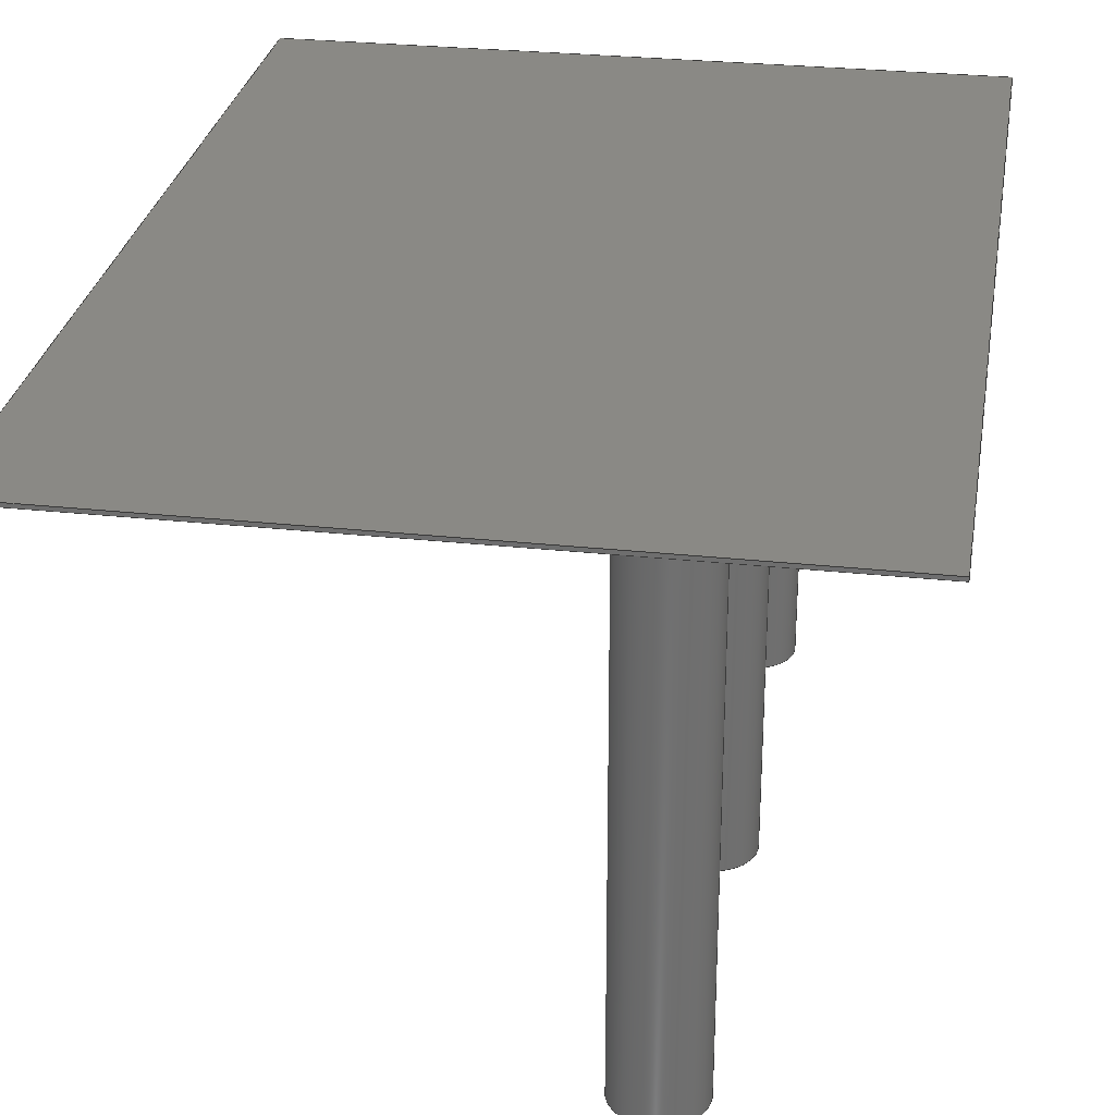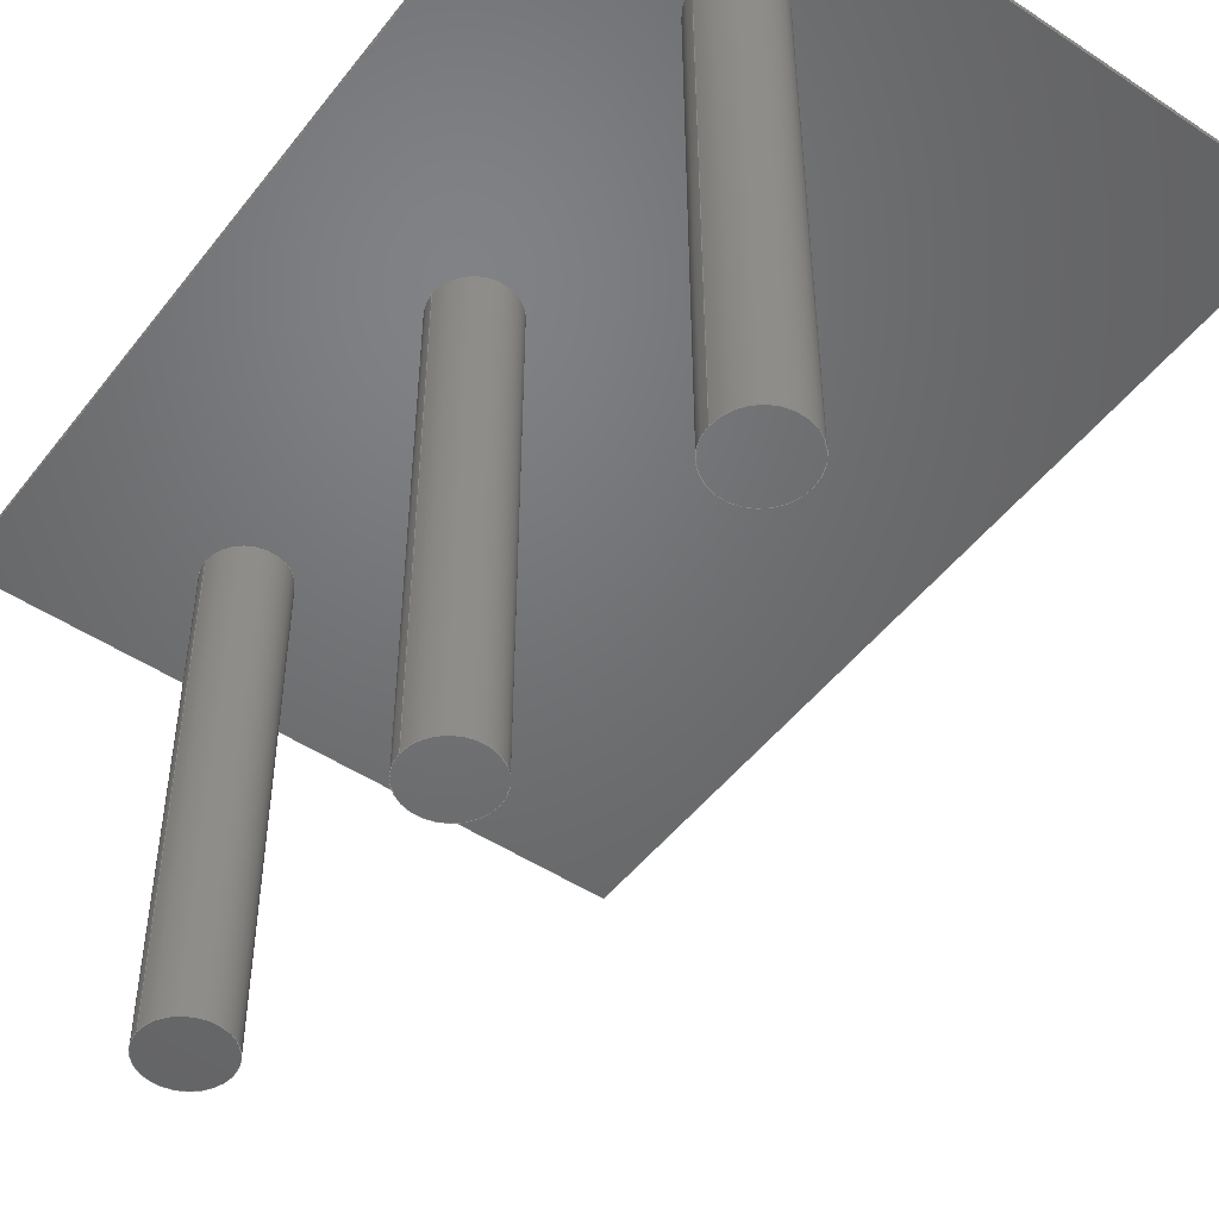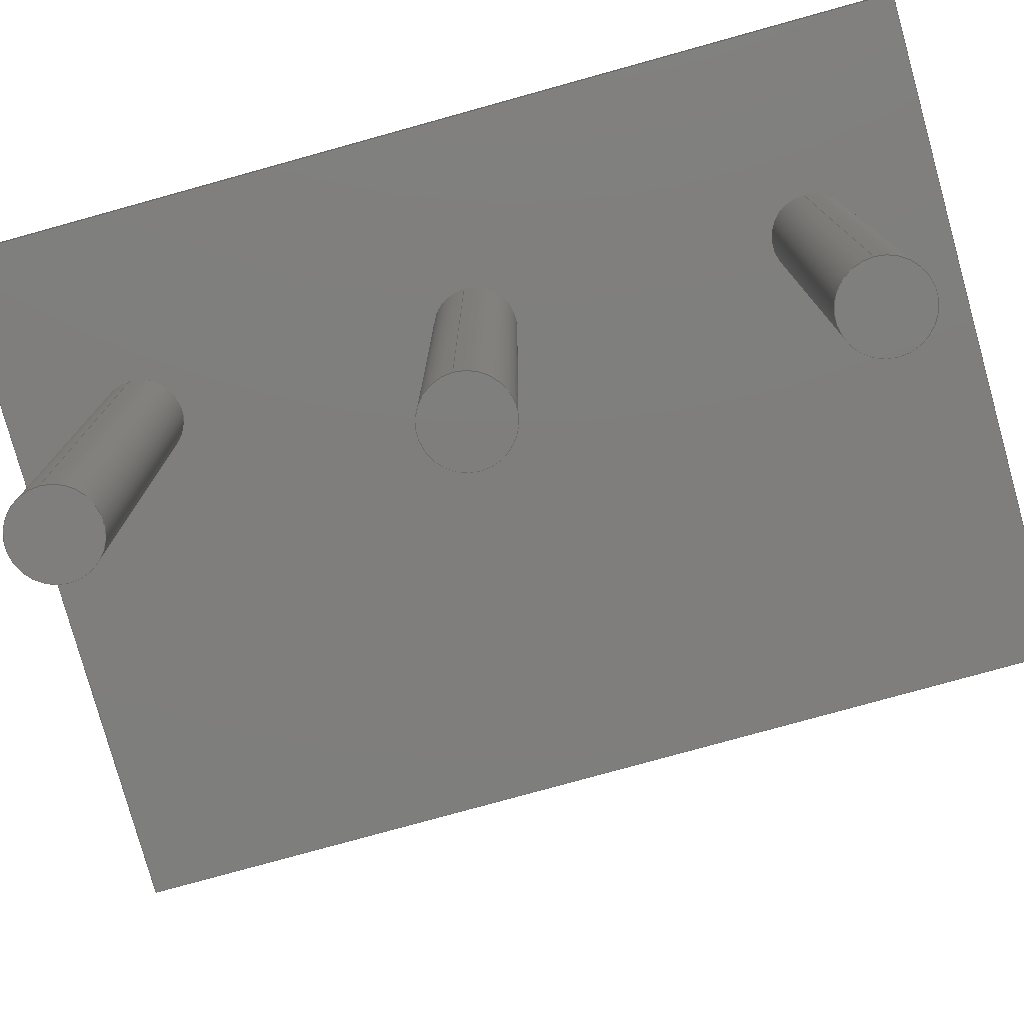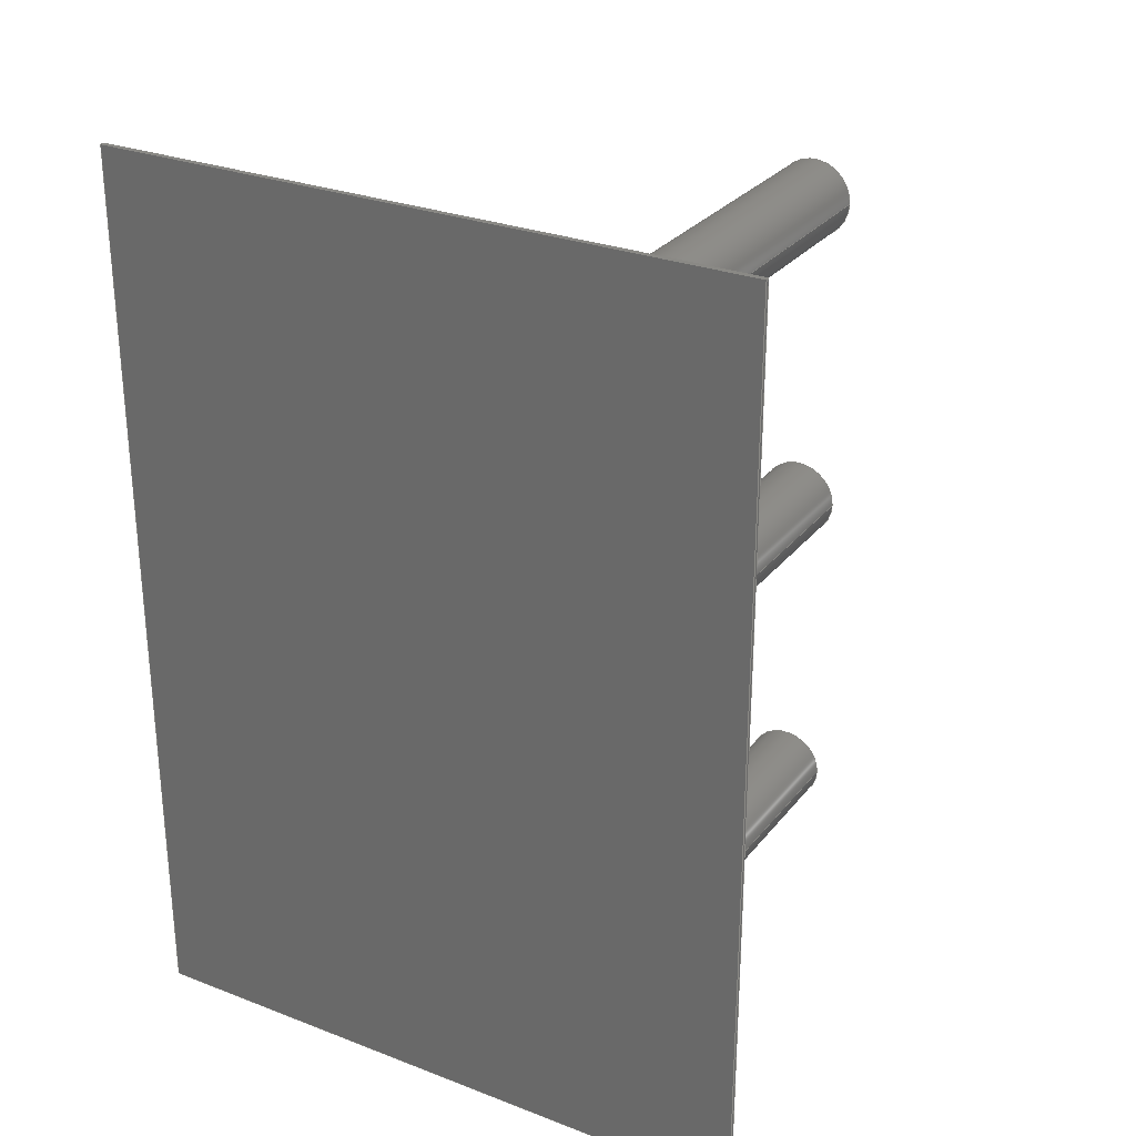
<metadata>
{"format":"step","ext":"step","renderer":"f3d","projection":"perspective","resolution":1024,"background":"white","views":[{"elev":28.5,"azim":-170.8,"up":"+Y"},{"elev":-49.4,"azim":-36.2,"up":"+Y"},{"elev":-78.3,"azim":-74.5,"up":"+Y"},{"elev":28.0,"azim":-149.7,"up":"+Z"}]}
</metadata>
<code>
ISO-10303-21;
DATA;
#1=SHAPE_REPRESENTATION_RELATIONSHIP('SRR','None',#291,#2);
#2=ADVANCED_BREP_SHAPE_REPRESENTATION($,(#163),#279);
#3=STYLED_ITEM($,(#299),#163);
#4=LINE($,#255,#16);
#5=LINE($,#257,#17);
#6=LINE($,#259,#18);
#7=LINE($,#260,#19);
#8=LINE($,#263,#20);
#9=LINE($,#265,#21);
#10=LINE($,#266,#22);
#11=LINE($,#269,#23);
#12=LINE($,#271,#24);
#13=LINE($,#272,#25);
#14=LINE($,#274,#26);
#15=LINE($,#275,#27);
#16=VECTOR($,#211,0.276);
#17=VECTOR($,#212,0.001);
#18=VECTOR($,#213,0.276);
#19=VECTOR($,#214,0.001);
#20=VECTOR($,#217,0.198);
#21=VECTOR($,#218,0.001);
#22=VECTOR($,#219,0.198);
#23=VECTOR($,#222,0.276);
#24=VECTOR($,#223,0.001);
#25=VECTOR($,#224,0.276);
#26=VECTOR($,#227,0.198);
#27=VECTOR($,#228,0.198);
#28=PLANE($,#168);
#29=PLANE($,#172);
#30=PLANE($,#176);
#31=PLANE($,#177);
#32=PLANE($,#178);
#33=PLANE($,#179);
#34=PLANE($,#180);
#35=PLANE($,#181);
#36=PLANE($,#182);
#37=FACE_BOUND($,#56,.T.);
#38=FACE_BOUND($,#59,.T.);
#39=FACE_BOUND($,#62,.T.);
#40=FACE_BOUND($,#68,.T.);
#41=FACE_BOUND($,#69,.T.);
#42=FACE_BOUND($,#70,.T.);
#43=FACE_BOUND($,#71,.T.);
#44=FACE_OUTER_BOUND($,#55,.T.);
#45=FACE_OUTER_BOUND($,#57,.T.);
#46=FACE_OUTER_BOUND($,#58,.T.);
#47=FACE_OUTER_BOUND($,#60,.T.);
#48=FACE_OUTER_BOUND($,#61,.T.);
#49=FACE_OUTER_BOUND($,#63,.T.);
#50=FACE_OUTER_BOUND($,#64,.T.);
#51=FACE_OUTER_BOUND($,#65,.T.);
#52=FACE_OUTER_BOUND($,#66,.T.);
#53=FACE_OUTER_BOUND($,#67,.T.);
#54=FACE_OUTER_BOUND($,#72,.T.);
#55=EDGE_LOOP($,(#111));
#56=EDGE_LOOP($,(#112));
#57=EDGE_LOOP($,(#113));
#58=EDGE_LOOP($,(#114));
#59=EDGE_LOOP($,(#115));
#60=EDGE_LOOP($,(#116));
#61=EDGE_LOOP($,(#117));
#62=EDGE_LOOP($,(#118));
#63=EDGE_LOOP($,(#119));
#64=EDGE_LOOP($,(#120,#121,#122,#123));
#65=EDGE_LOOP($,(#124,#125,#126,#127));
#66=EDGE_LOOP($,(#128,#129,#130,#131));
#67=EDGE_LOOP($,(#132,#133,#134,#135));
#68=EDGE_LOOP($,(#136));
#69=EDGE_LOOP($,(#137));
#70=EDGE_LOOP($,(#138));
#71=EDGE_LOOP($,(#139,#140,#141,#142));
#72=EDGE_LOOP($,(#143,#144,#145,#146));
#73=CIRCLE($,#166,0.012);
#74=CIRCLE($,#167,0.012);
#75=CIRCLE($,#170,0.012);
#76=CIRCLE($,#171,0.012);
#77=CIRCLE($,#174,0.012);
#78=CIRCLE($,#175,0.012);
#79=VERTEX_POINT($,#235);
#80=VERTEX_POINT($,#237);
#81=VERTEX_POINT($,#241);
#82=VERTEX_POINT($,#243);
#83=VERTEX_POINT($,#247);
#84=VERTEX_POINT($,#249);
#85=VERTEX_POINT($,#253);
#86=VERTEX_POINT($,#254);
#87=VERTEX_POINT($,#256);
#88=VERTEX_POINT($,#258);
#89=VERTEX_POINT($,#262);
#90=VERTEX_POINT($,#264);
#91=VERTEX_POINT($,#268);
#92=VERTEX_POINT($,#270);
#93=EDGE_CURVE($,#79,#79,#73,.T.);
#94=EDGE_CURVE($,#80,#80,#74,.T.);
#95=EDGE_CURVE($,#81,#81,#75,.T.);
#96=EDGE_CURVE($,#82,#82,#76,.T.);
#97=EDGE_CURVE($,#83,#83,#77,.T.);
#98=EDGE_CURVE($,#84,#84,#78,.T.);
#99=EDGE_CURVE($,#85,#86,#4,.T.);
#100=EDGE_CURVE($,#87,#86,#5,.T.);
#101=EDGE_CURVE($,#87,#88,#6,.T.);
#102=EDGE_CURVE($,#88,#85,#7,.T.);
#103=EDGE_CURVE($,#86,#89,#8,.T.);
#104=EDGE_CURVE($,#90,#89,#9,.T.);
#105=EDGE_CURVE($,#90,#87,#10,.T.);
#106=EDGE_CURVE($,#89,#91,#11,.T.);
#107=EDGE_CURVE($,#92,#91,#12,.T.);
#108=EDGE_CURVE($,#92,#90,#13,.T.);
#109=EDGE_CURVE($,#91,#85,#14,.T.);
#110=EDGE_CURVE($,#88,#92,#15,.T.);
#111=ORIENTED_EDGE($,*,*,#93,.T.);
#112=ORIENTED_EDGE($,*,*,#94,.F.);
#113=ORIENTED_EDGE($,*,*,#93,.F.);
#114=ORIENTED_EDGE($,*,*,#95,.T.);
#115=ORIENTED_EDGE($,*,*,#96,.F.);
#116=ORIENTED_EDGE($,*,*,#95,.F.);
#117=ORIENTED_EDGE($,*,*,#97,.T.);
#118=ORIENTED_EDGE($,*,*,#98,.F.);
#119=ORIENTED_EDGE($,*,*,#97,.F.);
#120=ORIENTED_EDGE($,*,*,#99,.T.);
#121=ORIENTED_EDGE($,*,*,#100,.F.);
#122=ORIENTED_EDGE($,*,*,#101,.T.);
#123=ORIENTED_EDGE($,*,*,#102,.T.);
#124=ORIENTED_EDGE($,*,*,#103,.T.);
#125=ORIENTED_EDGE($,*,*,#104,.F.);
#126=ORIENTED_EDGE($,*,*,#105,.T.);
#127=ORIENTED_EDGE($,*,*,#100,.T.);
#128=ORIENTED_EDGE($,*,*,#106,.T.);
#129=ORIENTED_EDGE($,*,*,#107,.F.);
#130=ORIENTED_EDGE($,*,*,#108,.T.);
#131=ORIENTED_EDGE($,*,*,#104,.T.);
#132=ORIENTED_EDGE($,*,*,#109,.T.);
#133=ORIENTED_EDGE($,*,*,#102,.F.);
#134=ORIENTED_EDGE($,*,*,#110,.T.);
#135=ORIENTED_EDGE($,*,*,#107,.T.);
#136=ORIENTED_EDGE($,*,*,#94,.T.);
#137=ORIENTED_EDGE($,*,*,#96,.T.);
#138=ORIENTED_EDGE($,*,*,#98,.T.);
#139=ORIENTED_EDGE($,*,*,#110,.F.);
#140=ORIENTED_EDGE($,*,*,#101,.F.);
#141=ORIENTED_EDGE($,*,*,#105,.F.);
#142=ORIENTED_EDGE($,*,*,#108,.F.);
#143=ORIENTED_EDGE($,*,*,#99,.F.);
#144=ORIENTED_EDGE($,*,*,#109,.F.);
#145=ORIENTED_EDGE($,*,*,#106,.F.);
#146=ORIENTED_EDGE($,*,*,#103,.F.);
#147=CYLINDRICAL_SURFACE($,#165,0.012);
#148=CYLINDRICAL_SURFACE($,#169,0.012);
#149=CYLINDRICAL_SURFACE($,#173,0.012);
#150=ADVANCED_FACE($,(#44,#37),#147,.T.);
#151=ADVANCED_FACE($,(#45),#28,.T.);
#152=ADVANCED_FACE($,(#46,#38),#148,.T.);
#153=ADVANCED_FACE($,(#47),#29,.T.);
#154=ADVANCED_FACE($,(#48,#39),#149,.T.);
#155=ADVANCED_FACE($,(#49),#30,.T.);
#156=ADVANCED_FACE($,(#50),#31,.T.);
#157=ADVANCED_FACE($,(#51),#32,.T.);
#158=ADVANCED_FACE($,(#52),#33,.T.);
#159=ADVANCED_FACE($,(#53),#34,.T.);
#160=ADVANCED_FACE($,(#40,#41,#42,#43),#35,.F.);
#161=ADVANCED_FACE($,(#54),#36,.T.);
#162=CLOSED_SHELL($,(#150,#151,#152,#153,#154,#155,#156,#157,#158,#159,
#160,#161));
#163=MANIFOLD_SOLID_BREP('Solid1',#162);
#164=AXIS2_PLACEMENT_3D('placement',#233,#183,#184);
#165=AXIS2_PLACEMENT_3D($,#234,#185,#186);
#166=AXIS2_PLACEMENT_3D($,#236,#187,#188);
#167=AXIS2_PLACEMENT_3D($,#238,#189,#190);
#168=AXIS2_PLACEMENT_3D($,#239,#191,#192);
#169=AXIS2_PLACEMENT_3D($,#240,#193,#194);
#170=AXIS2_PLACEMENT_3D($,#242,#195,#196);
#171=AXIS2_PLACEMENT_3D($,#244,#197,#198);
#172=AXIS2_PLACEMENT_3D($,#245,#199,#200);
#173=AXIS2_PLACEMENT_3D($,#246,#201,#202);
#174=AXIS2_PLACEMENT_3D($,#248,#203,#204);
#175=AXIS2_PLACEMENT_3D($,#250,#205,#206);
#176=AXIS2_PLACEMENT_3D($,#251,#207,#208);
#177=AXIS2_PLACEMENT_3D($,#252,#209,#210);
#178=AXIS2_PLACEMENT_3D($,#261,#215,#216);
#179=AXIS2_PLACEMENT_3D($,#267,#220,#221);
#180=AXIS2_PLACEMENT_3D($,#273,#225,#226);
#181=AXIS2_PLACEMENT_3D($,#276,#229,#230);
#182=AXIS2_PLACEMENT_3D($,#277,#231,#232);
#183=DIRECTION('axis',(0,0,1));
#184=DIRECTION('refdir',(1,0,0));
#185=DIRECTION('center_axis',(0,-1,0));
#186=DIRECTION('ref_axis',(1,0,0));
#187=DIRECTION('center_axis',(0,1,0));
#188=DIRECTION('ref_axis',(1,0,0));
#189=DIRECTION('center_axis',(0,1,0));
#190=DIRECTION('ref_axis',(1,0,0));
#191=DIRECTION('center_axis',(0,-1,0));
#192=DIRECTION('ref_axis',(0,0,-1));
#193=DIRECTION('center_axis',(0,-1,0));
#194=DIRECTION('ref_axis',(1,0,0));
#195=DIRECTION('center_axis',(0,1,0));
#196=DIRECTION('ref_axis',(1,0,0));
#197=DIRECTION('center_axis',(0,1,0));
#198=DIRECTION('ref_axis',(1,0,0));
#199=DIRECTION('center_axis',(0,-1,0));
#200=DIRECTION('ref_axis',(0,0,-1));
#201=DIRECTION('center_axis',(0,-1,0));
#202=DIRECTION('ref_axis',(1,0,0));
#203=DIRECTION('center_axis',(0,1,0));
#204=DIRECTION('ref_axis',(1,0,0));
#205=DIRECTION('center_axis',(0,1,0));
#206=DIRECTION('ref_axis',(1,0,0));
#207=DIRECTION('center_axis',(0,-1,0));
#208=DIRECTION('ref_axis',(0,0,-1));
#209=DIRECTION('center_axis',(-1,0,0));
#210=DIRECTION('ref_axis',(0,0,1));
#211=DIRECTION($,(0,0,-1));
#212=DIRECTION($,(0,1,0));
#213=DIRECTION($,(0,0,1));
#214=DIRECTION($,(0,1,0));
#215=DIRECTION('center_axis',(0,0,-1));
#216=DIRECTION('ref_axis',(-1,0,0));
#217=DIRECTION($,(1,0,0));
#218=DIRECTION($,(0,1,0));
#219=DIRECTION($,(-1,0,0));
#220=DIRECTION('center_axis',(1,0,0));
#221=DIRECTION('ref_axis',(0,0,-1));
#222=DIRECTION($,(0,0,1));
#223=DIRECTION($,(0,1,0));
#224=DIRECTION($,(0,0,-1));
#225=DIRECTION('center_axis',(0,0,1));
#226=DIRECTION('ref_axis',(1,0,0));
#227=DIRECTION($,(-1,0,0));
#228=DIRECTION($,(1,0,0));
#229=DIRECTION('center_axis',(0,1,0));
#230=DIRECTION('ref_axis',(0,0,1));
#231=DIRECTION('center_axis',(0,1,0));
#232=DIRECTION('ref_axis',(0,0,1));
#233=CARTESIAN_POINT('',(0,0,0));
#234=CARTESIAN_POINT('Origin',(-0.039,0,0.1));
#235=CARTESIAN_POINT('',(-0.051,-0.156,0.1));
#236=CARTESIAN_POINT('Origin',(-0.039,-0.156,0.1));
#237=CARTESIAN_POINT('',(-0.051,0,0.1));
#238=CARTESIAN_POINT('Origin',(-0.039,0,0.1));
#239=CARTESIAN_POINT('Origin',(-0.039,-0.156,0.1));
#240=CARTESIAN_POINT('Origin',(-0.039,0,-0.1));
#241=CARTESIAN_POINT('',(-0.051,-0.156,-0.1));
#242=CARTESIAN_POINT('Origin',(-0.039,-0.156,-0.1));
#243=CARTESIAN_POINT('',(-0.051,0,-0.1));
#244=CARTESIAN_POINT('Origin',(-0.039,0,-0.1));
#245=CARTESIAN_POINT('Origin',(-0.039,-0.156,-0.1));
#246=CARTESIAN_POINT('Origin',(-0.039,0,0));
#247=CARTESIAN_POINT('',(-0.051,-0.156,1.47e-18));
#248=CARTESIAN_POINT('Origin',(-0.039,-0.156,0));
#249=CARTESIAN_POINT('',(-0.051,0,1.47e-18));
#250=CARTESIAN_POINT('Origin',(-0.039,0,0));
#251=CARTESIAN_POINT('Origin',(-0.039,-0.156,0));
#252=CARTESIAN_POINT('Origin',(-0.099,0,0.138));
#253=CARTESIAN_POINT('',(-0.099,0.001,0.138));
#254=CARTESIAN_POINT('',(-0.099,0.001,-0.138));
#255=CARTESIAN_POINT($,(-0.099,0.001,-0.138));
#256=CARTESIAN_POINT('',(-0.099,0,-0.138));
#257=CARTESIAN_POINT($,(-0.099,0,-0.138));
#258=CARTESIAN_POINT('',(-0.099,0,0.138));
#259=CARTESIAN_POINT($,(-0.099,0,-0.138));
#260=CARTESIAN_POINT($,(-0.099,0,0.138));
#261=CARTESIAN_POINT('Origin',(-0.099,0,-0.138));
#262=CARTESIAN_POINT('',(0.099,0.001,-0.138));
#263=CARTESIAN_POINT($,(0.099,0.001,-0.138));
#264=CARTESIAN_POINT('',(0.099,0,-0.138));
#265=CARTESIAN_POINT($,(0.099,0,-0.138));
#266=CARTESIAN_POINT($,(0.099,0,-0.138));
#267=CARTESIAN_POINT('Origin',(0.099,0,-0.138));
#268=CARTESIAN_POINT('',(0.099,0.001,0.138));
#269=CARTESIAN_POINT($,(0.099,0.001,0.138));
#270=CARTESIAN_POINT('',(0.099,0,0.138));
#271=CARTESIAN_POINT($,(0.099,0,0.138));
#272=CARTESIAN_POINT($,(0.099,0,0.138));
#273=CARTESIAN_POINT('Origin',(0.099,0,0.138));
#274=CARTESIAN_POINT($,(-0.099,0.001,0.138));
#275=CARTESIAN_POINT($,(-0.099,0,0.138));
#276=CARTESIAN_POINT('Origin',(0,0,0));
#277=CARTESIAN_POINT('Origin',(0,0.001,0));
#278=UNCERTAINTY_MEASURE_WITH_UNIT(LENGTH_MEASURE(0.0003937),
#280,'DISTANCE_ACCURACY_VALUE',
'Maximum model space distance between geometric entities at asserted c
onnectivities');
#279=(
GEOMETRIC_REPRESENTATION_CONTEXT(3)
GLOBAL_UNCERTAINTY_ASSIGNED_CONTEXT((#278))
GLOBAL_UNIT_ASSIGNED_CONTEXT((#280,#286,#283))
REPRESENTATION_CONTEXT('','3D')
);
#280=(
CONVERSION_BASED_UNIT('__CONSTANT UNIT inch',#282)
LENGTH_UNIT()
NAMED_UNIT(#285)
);
#281=(
LENGTH_UNIT()
NAMED_UNIT(*)
SI_UNIT(.MILLI.,.METRE.)
);
#282=LENGTH_MEASURE_WITH_UNIT(LENGTH_MEASURE(25.4),#281);
#283=(
NAMED_UNIT(*)
SI_UNIT($,.STERADIAN.)
SOLID_ANGLE_UNIT()
);
#284=DIMENSIONAL_EXPONENTS(0,0,0,0,0,0,0);
#285=DIMENSIONAL_EXPONENTS(1,0,0,0,0,0,0);
#286=(
CONVERSION_BASED_UNIT('degree',#288)
NAMED_UNIT(#284)
PLANE_ANGLE_UNIT()
);
#287=(
NAMED_UNIT(*)
PLANE_ANGLE_UNIT()
SI_UNIT($,.RADIAN.)
);
#288=PLANE_ANGLE_MEASURE_WITH_UNIT(PLANE_ANGLE_MEASURE(0.01745),#287);
#289=SHAPE_DEFINITION_REPRESENTATION(#290,#291);
#290=PRODUCT_DEFINITION_SHAPE('',$,#293);
#291=SHAPE_REPRESENTATION('',(#164),#279);
#292=PRODUCT_DEFINITION_CONTEXT('3D Mechanical Parts',#296,'design');
#293=PRODUCT_DEFINITION('B12APtrmnls','B12APtrmnls',#294,#292);
#294=PRODUCT_DEFINITION_FORMATION('',$,#298);
#295=APPLICATION_PROTOCOL_DEFINITION('international standard',
'automotive_design',2009,#296);
#296=APPLICATION_CONTEXT(
'Core Data for Automotive Mechanical Design Process');
#297=PRODUCT_CONTEXT('3D Mechanical Parts',#296,'mechanical');
#298=PRODUCT('B12APtrmnls','B12APtrmnls',$,(#297));
#299=PRESENTATION_STYLE_ASSIGNMENT((#300));
#300=SURFACE_STYLE_USAGE(.BOTH.,#301);
#301=SURFACE_SIDE_STYLE($,(#302));
#302=SURFACE_STYLE_FILL_AREA(#303);
#303=FILL_AREA_STYLE($,(#304));
#304=FILL_AREA_STYLE_COLOUR($,#305);
#305=COLOUR_RGB('',0.8,0.8,0.8);
ENDSEC;
END-ISO-10303-21;

</code>
